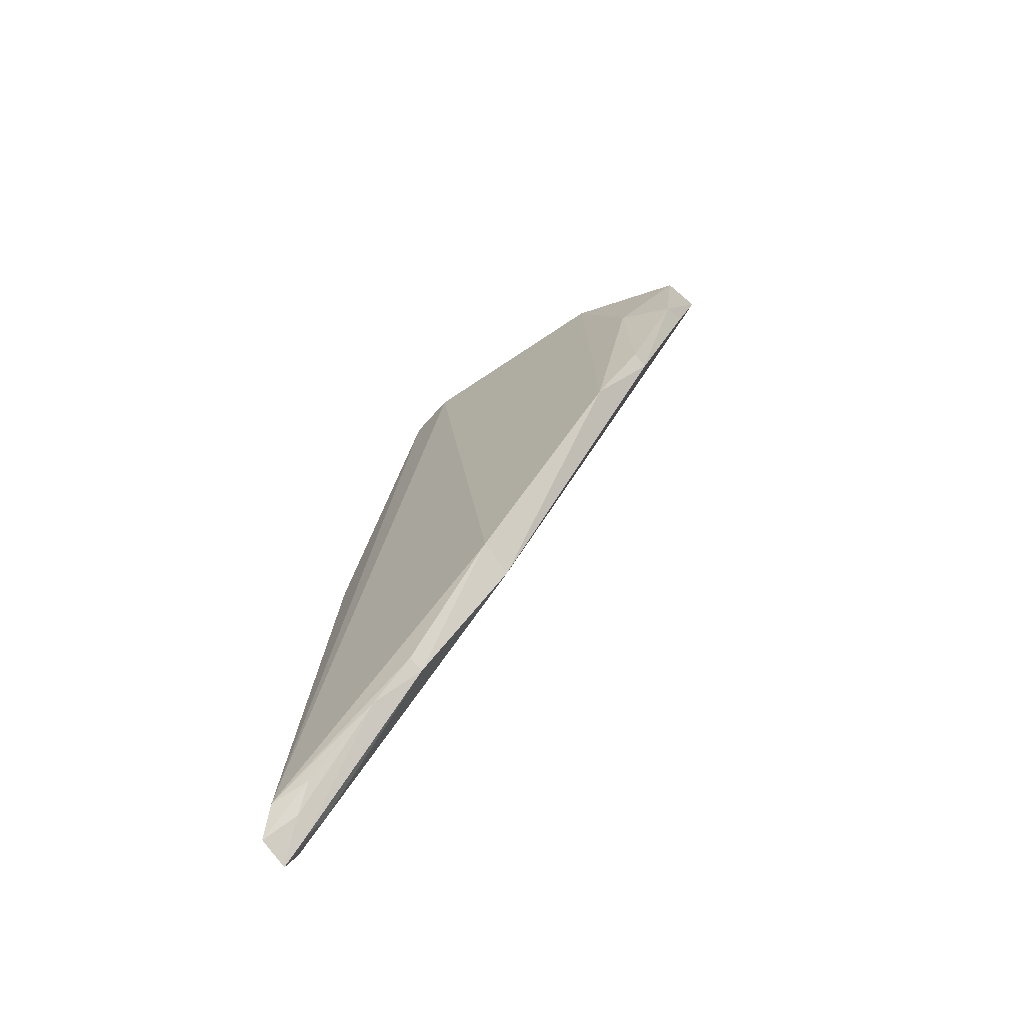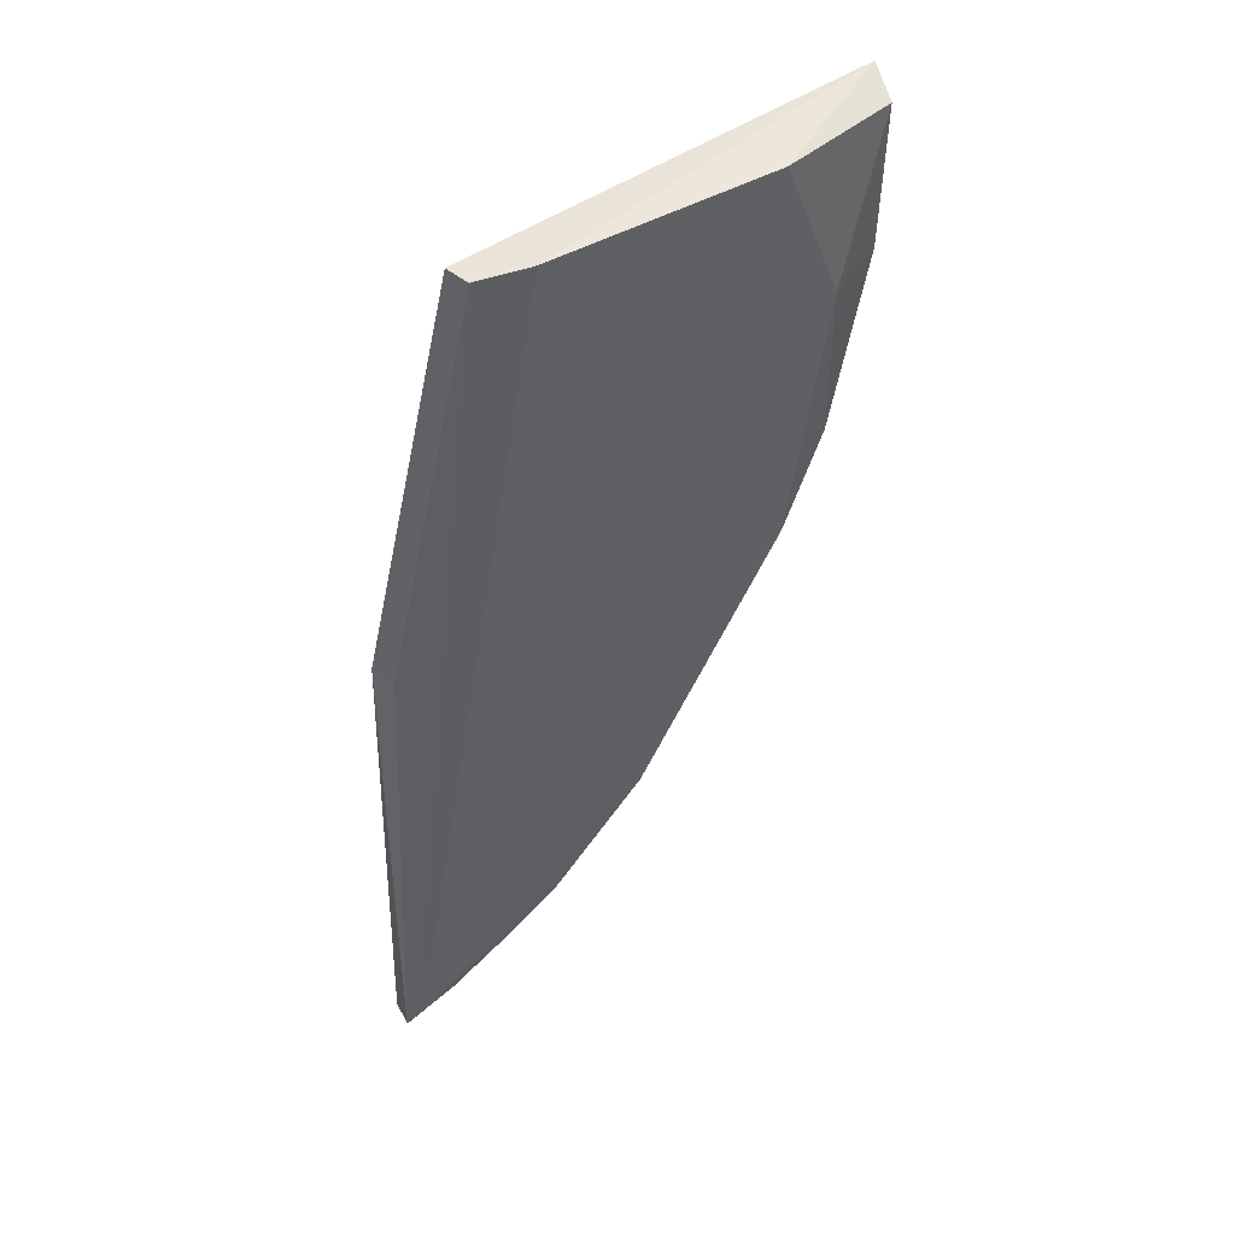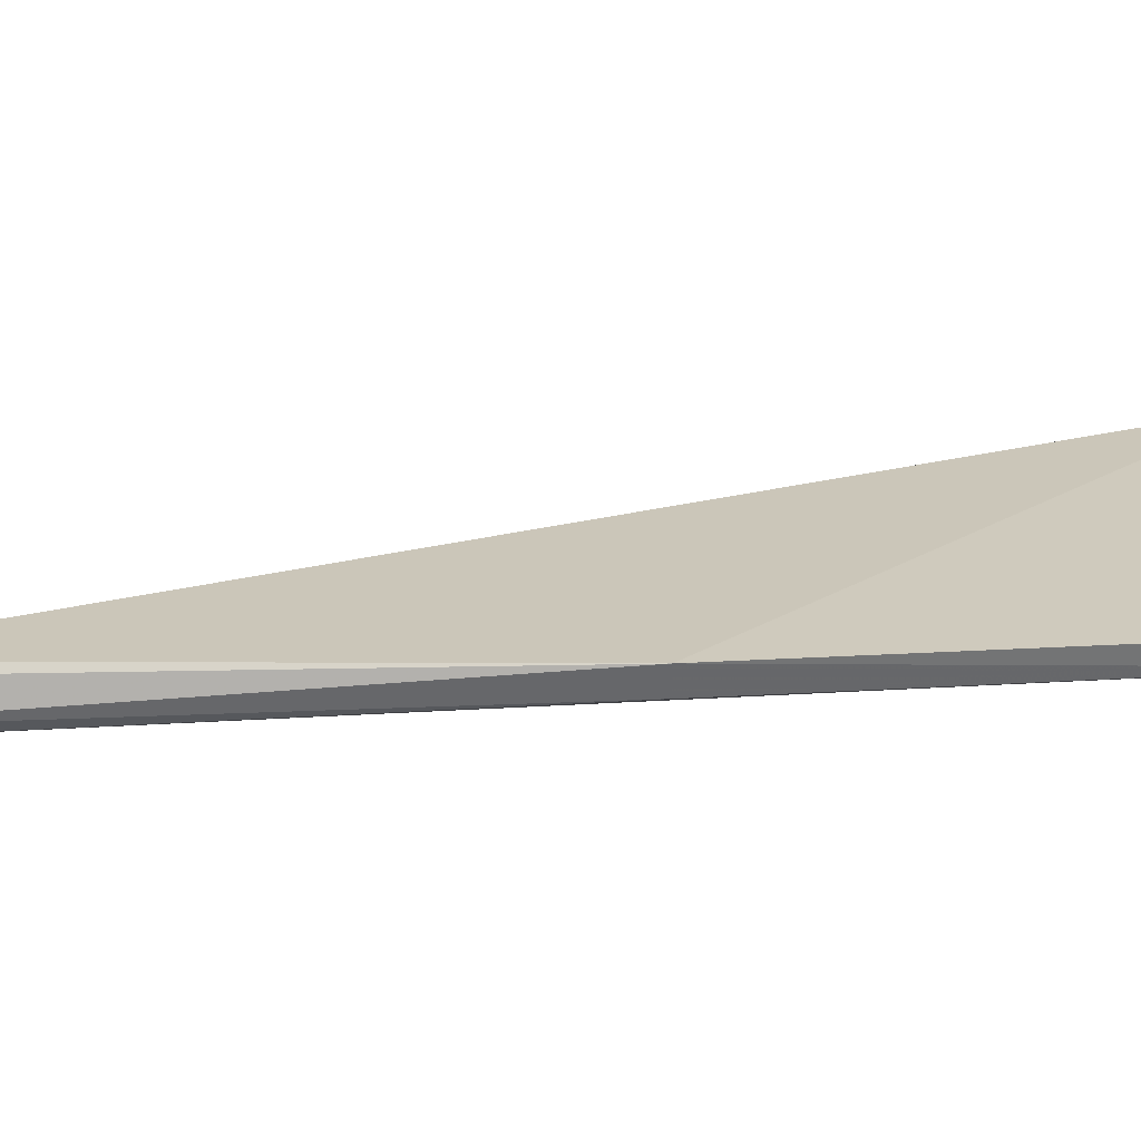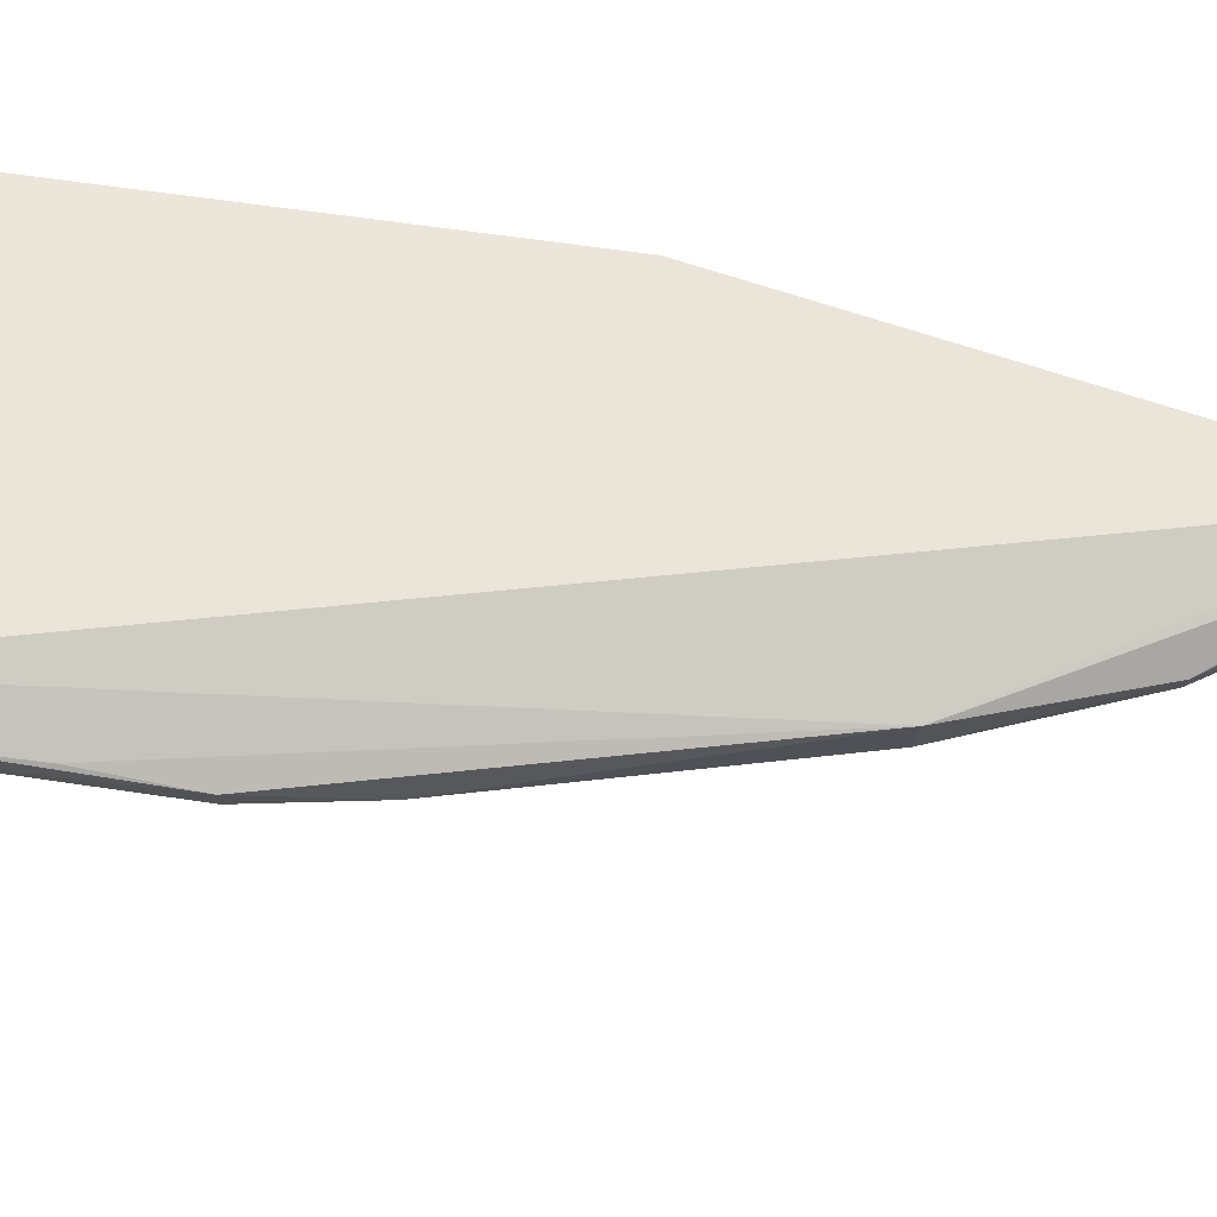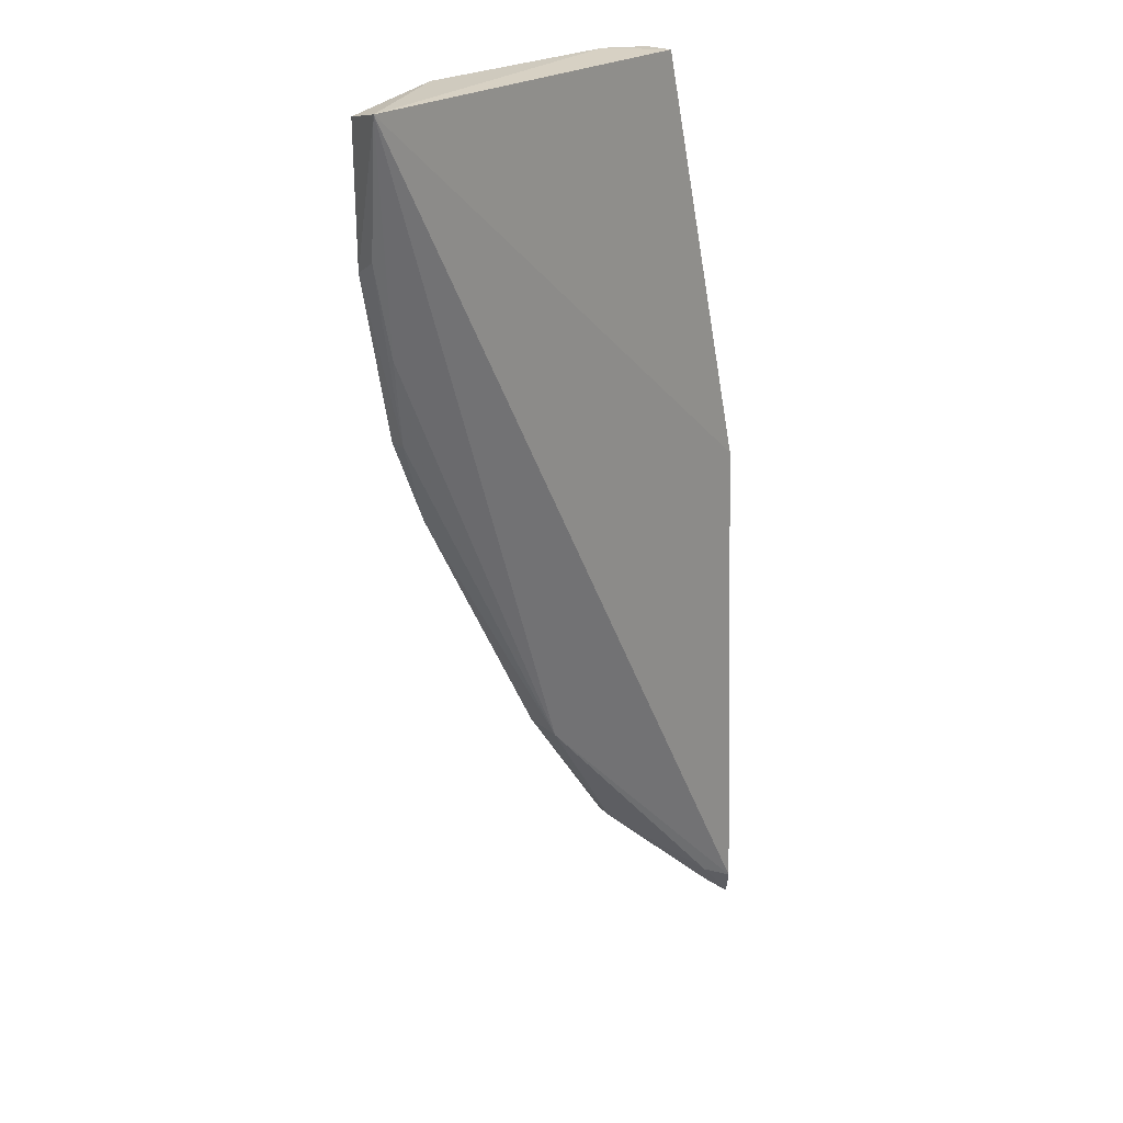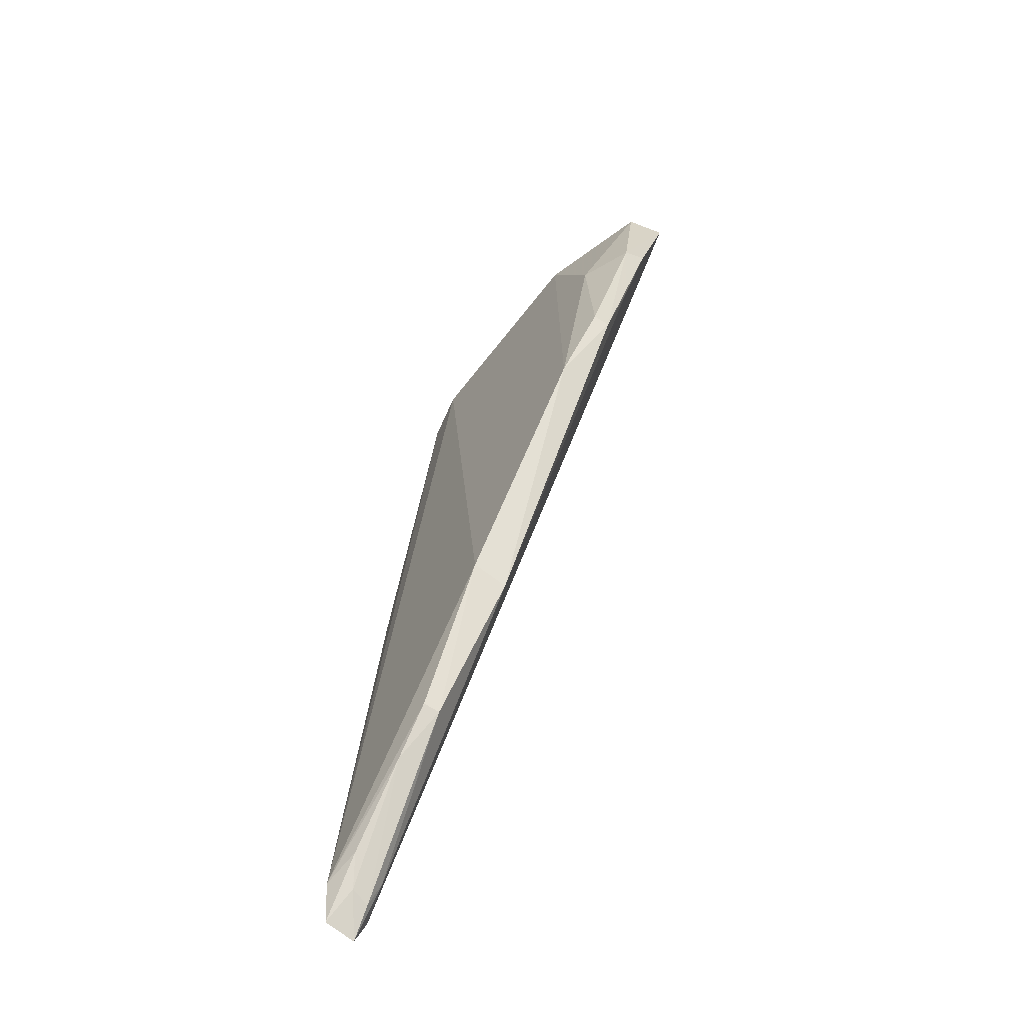
<metadata>
{"format":"obj","ext":"obj","renderer":"f3d","projection":"perspective","resolution":1024,"background":"white","views":[{"elev":-70.2,"azim":-144.7,"up":"+Y"},{"elev":50.7,"azim":151.2,"up":"+Y"},{"elev":16.0,"azim":89.4,"up":"+Z"},{"elev":64.3,"azim":-68.8,"up":"+Z"},{"elev":24.2,"azim":-44.0,"up":"+Y"},{"elev":-66.7,"azim":-126.7,"up":"+Y"}]}
</metadata>
<code>
v -0.1127 -0.0342 0.006629
v -0.1002 -0.144 0.007821
v -0.1016 -0.1395 0.003085
v -0.1435 -0.03359 0.003365
v -0.1575 -0.03337 0.01168
v -0.1191 -0.0337 0.00277
v -0.1024 -0.08242 0.007902
v -0.145 -0.08017 0.002383
v -0.09997 -0.1432 0.004427
v -0.1136 -0.03409 0.003974
v -0.1009 -0.1409 0.008752
v -0.1565 -0.03445 0.007145
v -0.1287 -0.1106 0.001455
v -0.1036 -0.08241 0.005153
v -0.1288 -0.111 0.005563
v -0.1555 -0.04991 0.006028
v -0.1184 -0.1263 0.002605
v -0.1046 -0.1389 0.007885
v -0.1503 -0.06948 0.00577
v -0.1497 -0.05076 0.003334
v -0.1058 -0.1383 0.003599
v -0.1186 -0.1265 0.004452
v -0.1527 -0.05921 0.007455
v -0.1502 -0.06945 0.00377
v -0.1138 -0.1309 0.002949
v -0.1035 -0.1408 0.005151
v -0.1031 -0.1415 0.007258
v -0.1559 -0.04836 0.008677
f 6 5 1
f 6 4 5
f 7 1 5
f 8 4 6
f 9 7 2
f 10 6 1
f 10 1 7
f 10 3 6
f 11 7 5
f 11 2 7
f 12 5 4
f 13 8 6
f 13 6 3
f 14 9 3
f 14 7 9
f 14 10 7
f 14 3 10
f 15 11 5
f 15 8 13
f 16 5 12
f 17 13 3
f 18 2 11
f 18 11 15
f 19 8 15
f 20 16 12
f 20 12 4
f 20 4 8
f 21 3 9
f 22 15 13
f 22 13 17
f 22 18 15
f 23 19 15
f 23 15 5
f 24 19 16
f 24 8 19
f 24 20 8
f 24 16 20
f 25 17 3
f 25 3 21
f 25 22 17
f 26 21 9
f 26 9 2
f 26 25 21
f 27 2 18
f 27 18 22
f 27 26 2
f 27 22 25
f 27 25 26
f 28 23 5
f 28 5 16
f 28 16 19
f 28 19 23

</code>
